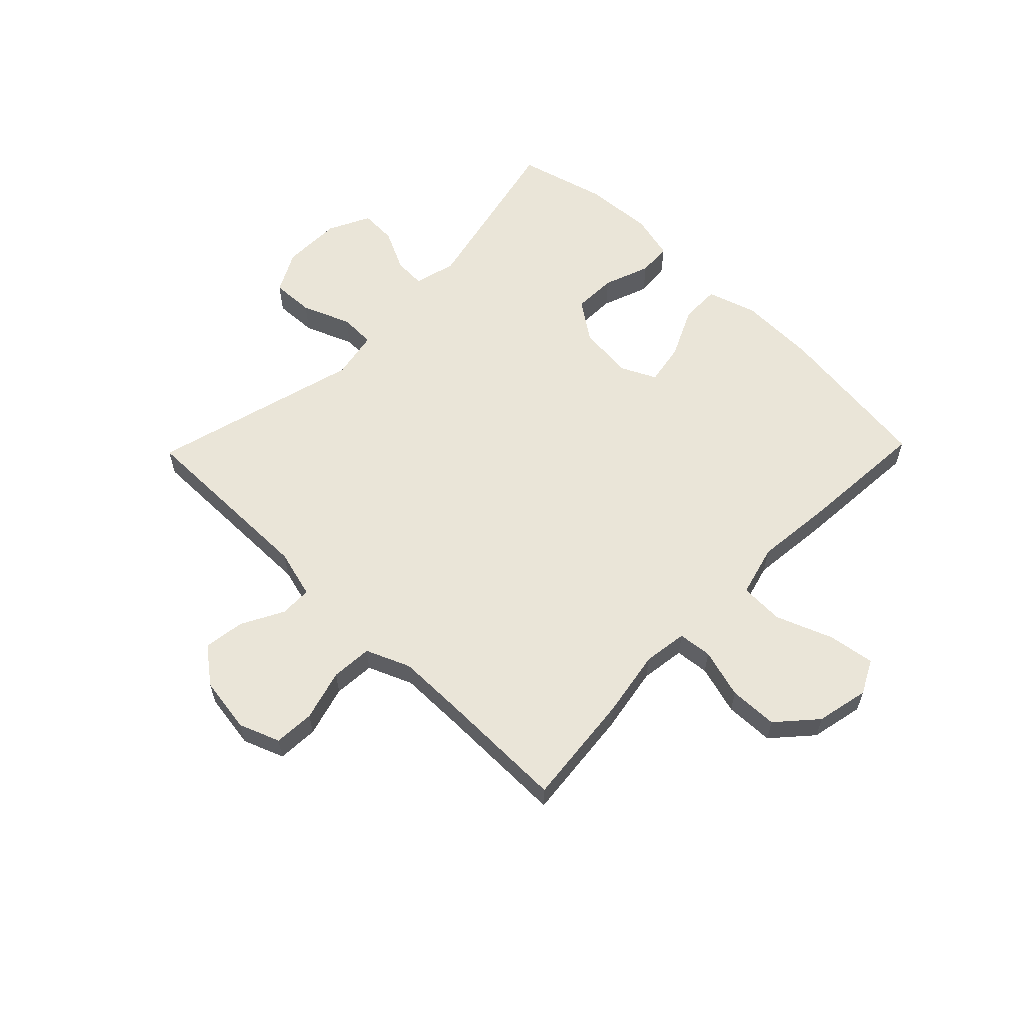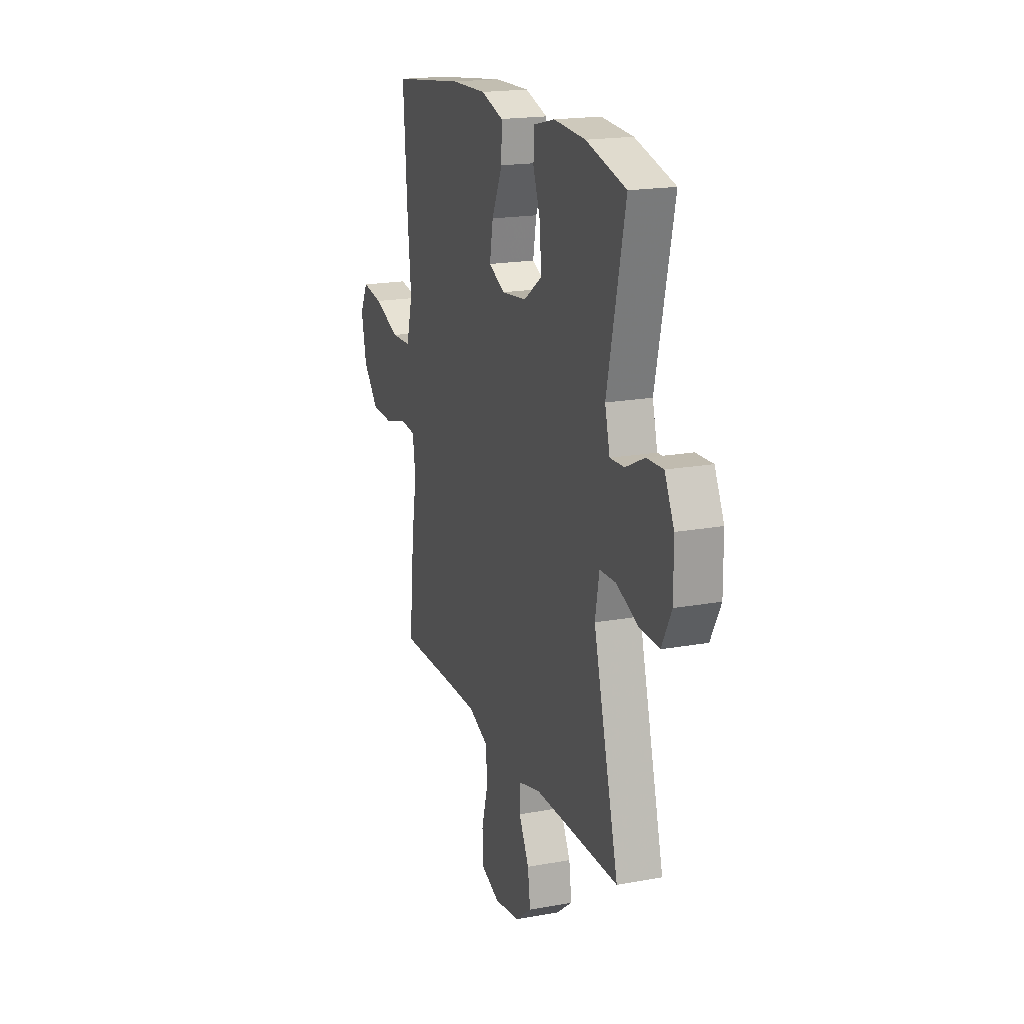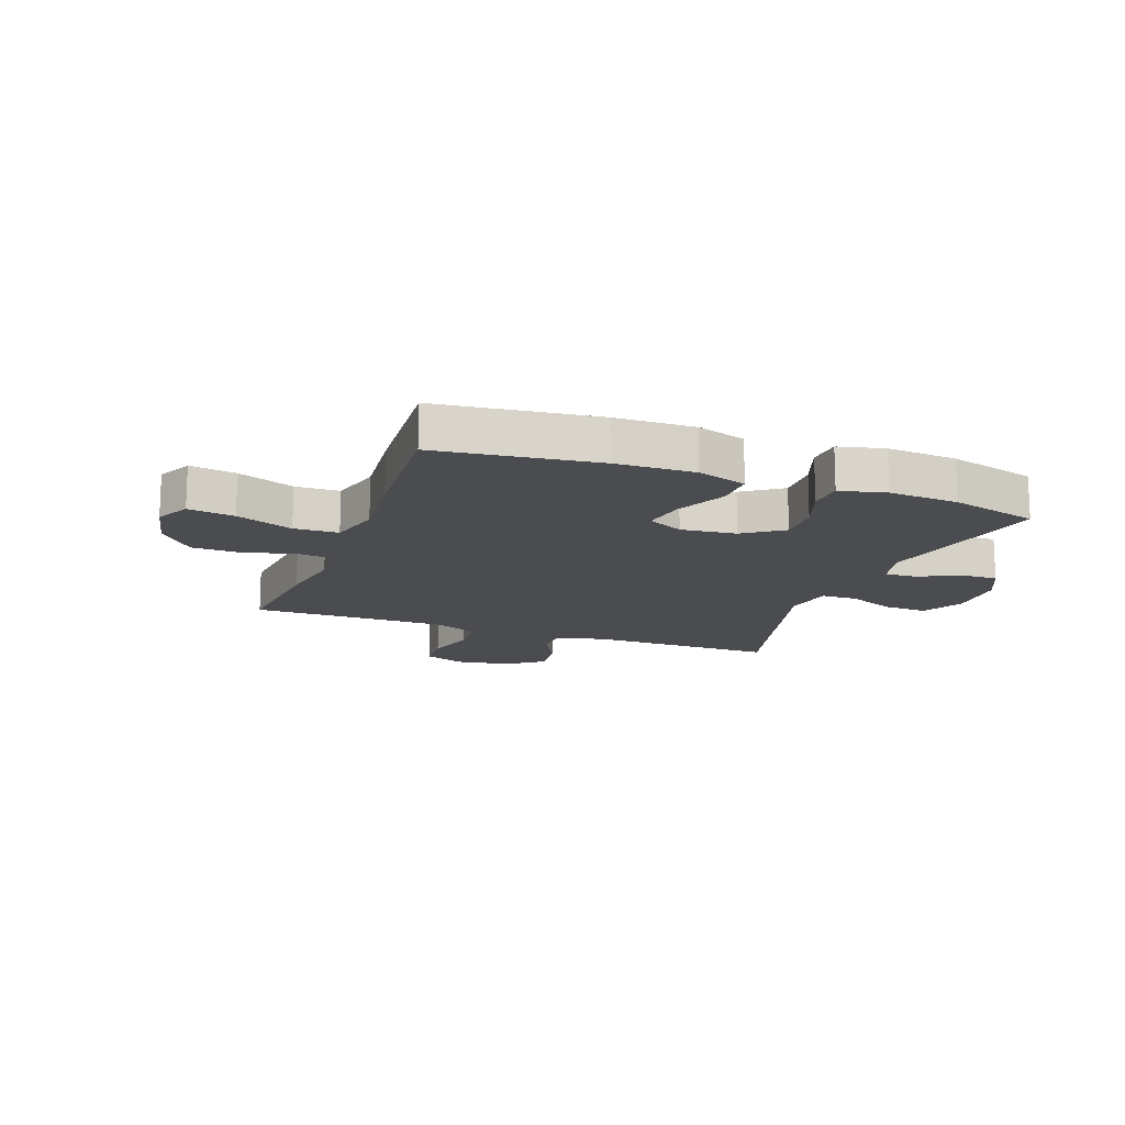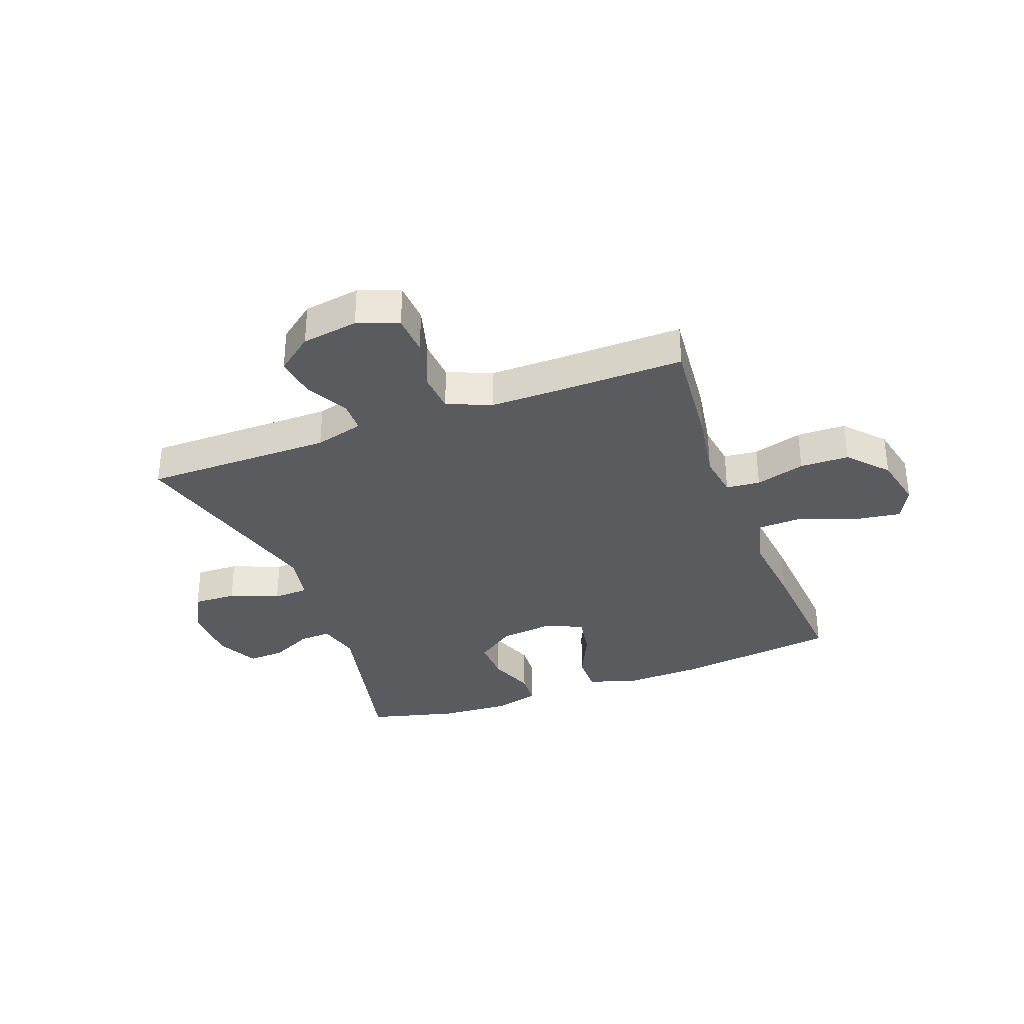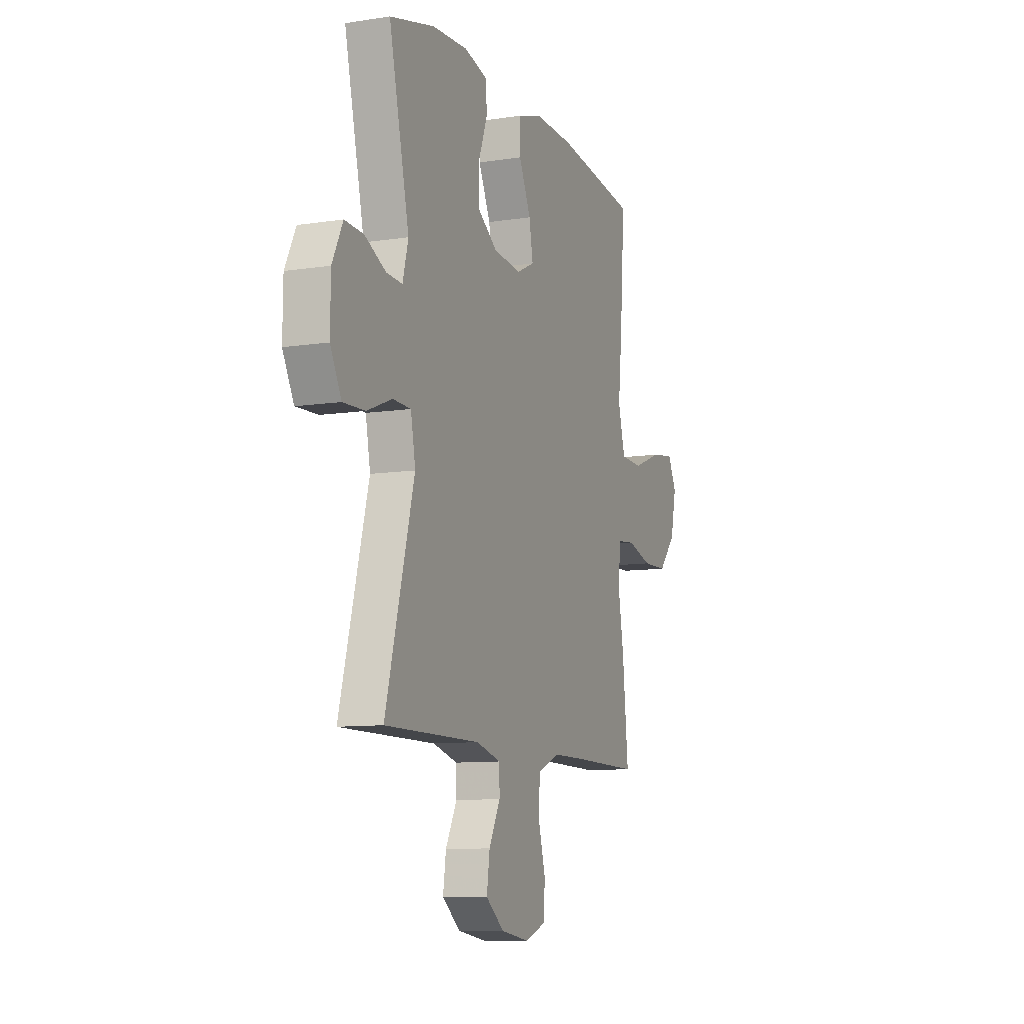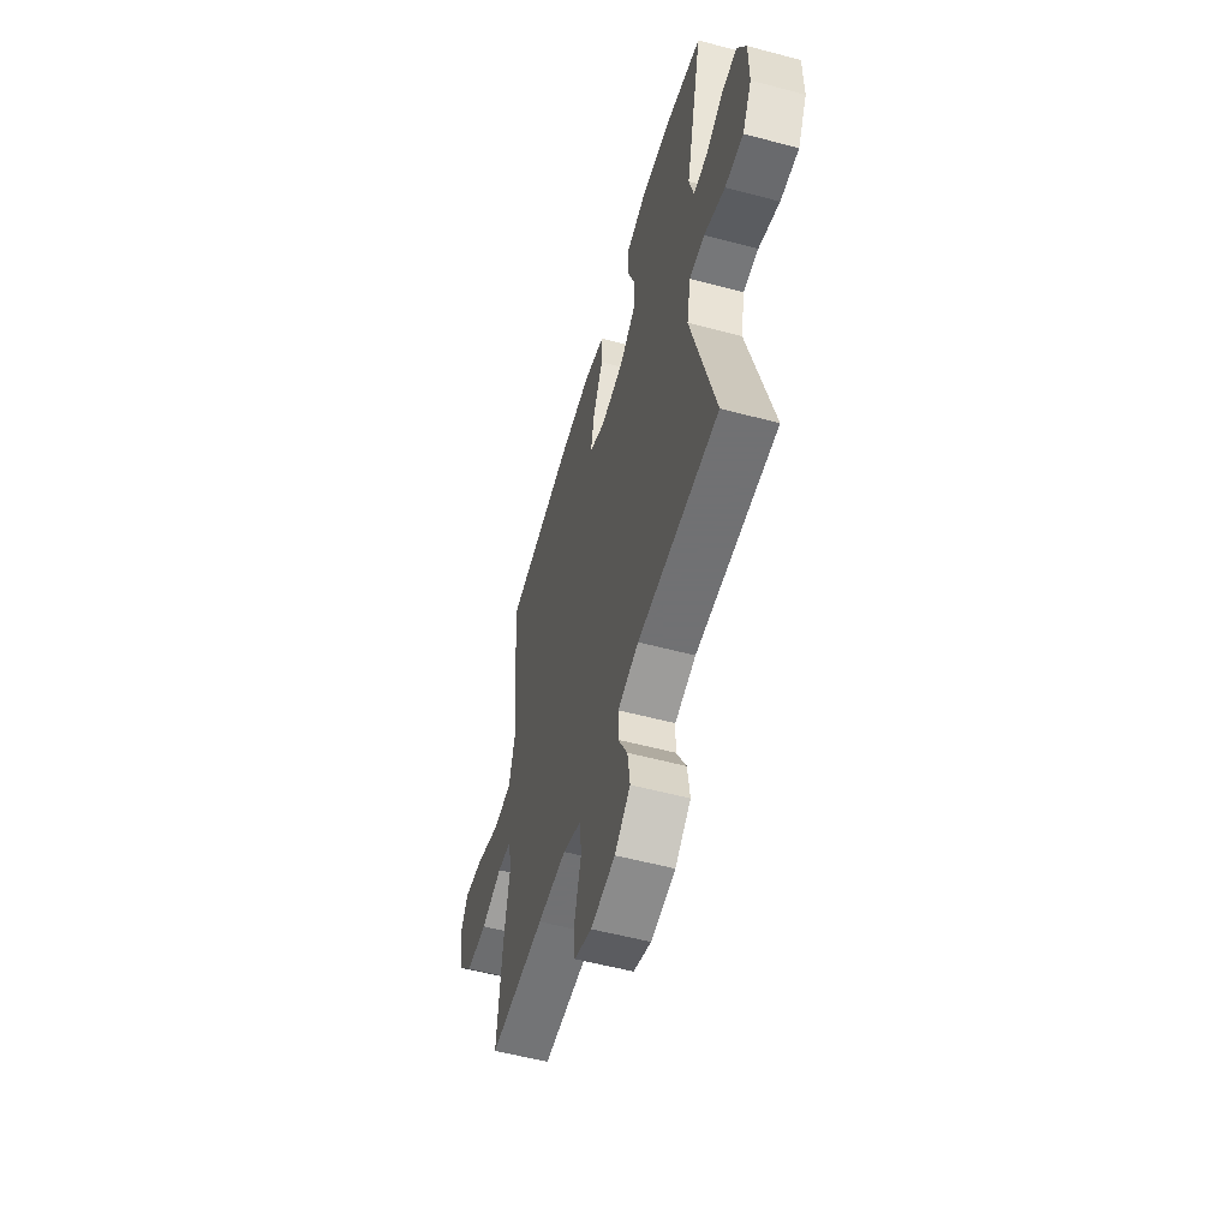
<metadata>
{"format":"obj","ext":"obj","renderer":"f3d","projection":"perspective","resolution":1024,"background":"white","views":[{"elev":59.5,"azim":-135.8,"up":"+Y"},{"elev":18.8,"azim":70.7,"up":"+Z"},{"elev":-15.2,"azim":-20.4,"up":"+Y"},{"elev":-33.5,"azim":-159.4,"up":"+Y"},{"elev":-9.7,"azim":111.8,"up":"+Z"},{"elev":-55.3,"azim":74.3,"up":"+Z"}]}
</metadata>
<code>
v 0.5 0.07 0.5
v 0.431 0.07 0.196
v 0.45 0.07 0.123
v 0.505 0.07 0.126
v 0.577 0.07 0.161
v 0.641 0.07 0.164
v 0.677 0.07 0.091
v 0.678 0.07 -0.013
v 0.64 0.07 -0.085
v 0.565 0.07 -0.082
v 0.48 0.07 -0.048
v 0.418 0.07 -0.05
v 0.402 0.07 -0.135
v 0.5 0.07 -0.5
v 0.172 0.07 -0.5
v 0.087 0.07 -0.523
v 0.086 0.07 -0.579
v 0.125 0.07 -0.653
v 0.135 0.07 -0.724
v 0.072 0.07 -0.773
v -0.026 0.07 -0.788
v -0.097 0.07 -0.761
v -0.101 0.07 -0.69
v -0.076 0.07 -0.601
v -0.081 0.07 -0.529
v -0.158 0.07 -0.497
v -0.275 0.07 -0.497
v -0.5 0.07 -0.5
v -0.48 0.07 -0.301
v -0.46 0.07 -0.184
v -0.471 0.07 -0.107
v -0.53 0.07 -0.101
v -0.616 0.07 -0.126
v -0.701 0.07 -0.124
v -0.761 0.07 -0.057
v -0.781 0.07 0.035
v -0.751 0.07 0.094
v -0.67 0.07 0.082
v -0.571 0.07 0.044
v -0.494 0.07 0.047
v -0.47 0.07 0.137
v -0.484 0.07 0.274
v -0.5 0.07 0.5
v -0.22 0.07 0.536
v -0.084 0.07 0.54
v 0.002 0.07 0.513
v 0.001 0.07 0.444
v -0.04 0.07 0.356
v -0.053 0.07 0.283
v 0.009 0.07 0.253
v 0.105 0.07 0.264
v 0.173 0.07 0.312
v 0.171 0.07 0.388
v 0.141 0.07 0.469
v 0.145 0.07 0.528
v 0.225 0.07 0.548
v 0.347 0.07 0.54
v 0.5 0 0.5
v 0.431 0 0.196
v 0.45 0 0.123
v 0.505 0 0.126
v 0.577 0 0.161
v 0.641 0 0.164
v 0.677 0 0.091
v 0.678 0 -0.013
v 0.64 0 -0.085
v 0.565 0 -0.082
v 0.48 0 -0.048
v 0.418 0 -0.05
v 0.402 0 -0.135
v 0.5 0 -0.5
v 0.172 0 -0.5
v 0.087 0 -0.523
v 0.086 0 -0.579
v 0.125 0 -0.653
v 0.135 0 -0.724
v 0.072 0 -0.773
v -0.026 0 -0.788
v -0.097 0 -0.761
v -0.101 0 -0.69
v -0.076 0 -0.601
v -0.081 0 -0.529
v -0.158 0 -0.497
v -0.275 0 -0.497
v -0.5 0 -0.5
v -0.48 0 -0.301
v -0.46 0 -0.184
v -0.471 0 -0.107
v -0.53 0 -0.101
v -0.616 0 -0.126
v -0.701 0 -0.124
v -0.761 0 -0.057
v -0.781 0 0.035
v -0.751 0 0.094
v -0.67 0 0.082
v -0.571 0 0.044
v -0.494 0 0.047
v -0.47 0 0.137
v -0.484 0 0.274
v -0.5 0 0.5
v -0.22 0 0.536
v -0.084 0 0.54
v 0.002 0 0.513
v 0.001 0 0.444
v -0.04 0 0.356
v -0.053 0 0.283
v 0.009 0 0.253
v 0.105 0 0.264
v 0.173 0 0.312
v 0.171 0 0.388
v 0.141 0 0.469
v 0.145 0 0.528
v 0.225 0 0.548
v 0.347 0 0.54
f 57 1 2
f 56 57 2
f 55 56 2
f 54 55 2
f 53 54 2
f 52 53 2 3
f 51 52 3
f 50 51 3
f 46 47 48
f 45 46 48
f 44 45 48
f 43 44 48
f 42 43 48
f 41 42 48
f 40 41 48 49
f 37 38 39
f 36 37 39
f 35 36 39
f 34 35 39
f 33 34 39
f 32 33 39
f 31 32 39 40
f 27 28 29 30
f 26 27 30 31
f 40 49 50
f 31 40 50
f 26 31 50
f 25 26 50
f 22 23 24
f 21 22 24
f 20 21 24
f 19 20 24
f 18 19 24
f 17 18 24
f 13 14 15
f 12 13 15 16
f 9 10 11
f 8 9 11
f 7 8 11
f 6 7 11
f 5 6 11
f 4 5 11
f 3 4 11 12
f 50 3 12 16
f 24 25 50
f 17 24 50
f 16 17 50
f 59 58 114
f 59 114 113
f 59 113 112
f 59 112 111
f 59 111 110
f 60 59 110 109
f 60 109 108
f 60 108 107
f 105 104 103
f 105 103 102
f 105 102 101
f 105 101 100
f 105 100 99
f 105 99 98
f 106 105 98 97
f 96 95 94
f 96 94 93
f 96 93 92
f 96 92 91
f 96 91 90
f 96 90 89
f 97 96 89 88
f 87 86 85 84
f 88 87 84 83
f 107 106 97
f 107 97 88
f 107 88 83
f 107 83 82
f 81 80 79
f 81 79 78
f 81 78 77
f 81 77 76
f 81 76 75
f 81 75 74
f 72 71 70
f 73 72 70 69
f 68 67 66
f 68 66 65
f 68 65 64
f 68 64 63
f 68 63 62
f 68 62 61
f 69 68 61 60
f 73 69 60 107
f 107 82 81
f 107 81 74
f 107 74 73
f 1 58 59 2
f 2 59 60 3
f 3 60 61 4
f 4 61 62 5
f 5 62 63 6
f 6 63 64 7
f 7 64 65 8
f 8 65 66 9
f 9 66 67 10
f 10 67 68 11
f 11 68 69 12
f 12 69 70 13
f 13 70 71 14
f 14 71 72 15
f 15 72 73 16
f 16 73 74 17
f 17 74 75 18
f 18 75 76 19
f 19 76 77 20
f 20 77 78 21
f 21 78 79 22
f 22 79 80 23
f 23 80 81 24
f 24 81 82 25
f 25 82 83 26
f 26 83 84 27
f 27 84 85 28
f 28 85 86 29
f 29 86 87 30
f 30 87 88 31
f 31 88 89 32
f 32 89 90 33
f 33 90 91 34
f 34 91 92 35
f 35 92 93 36
f 36 93 94 37
f 37 94 95 38
f 38 95 96 39
f 39 96 97 40
f 40 97 98 41
f 41 98 99 42
f 42 99 100 43
f 43 100 101 44
f 44 101 102 45
f 45 102 103 46
f 46 103 104 47
f 47 104 105 48
f 48 105 106 49
f 49 106 107 50
f 50 107 108 51
f 51 108 109 52
f 52 109 110 53
f 53 110 111 54
f 54 111 112 55
f 55 112 113 56
f 56 113 114 57
f 57 114 58 1

</code>
